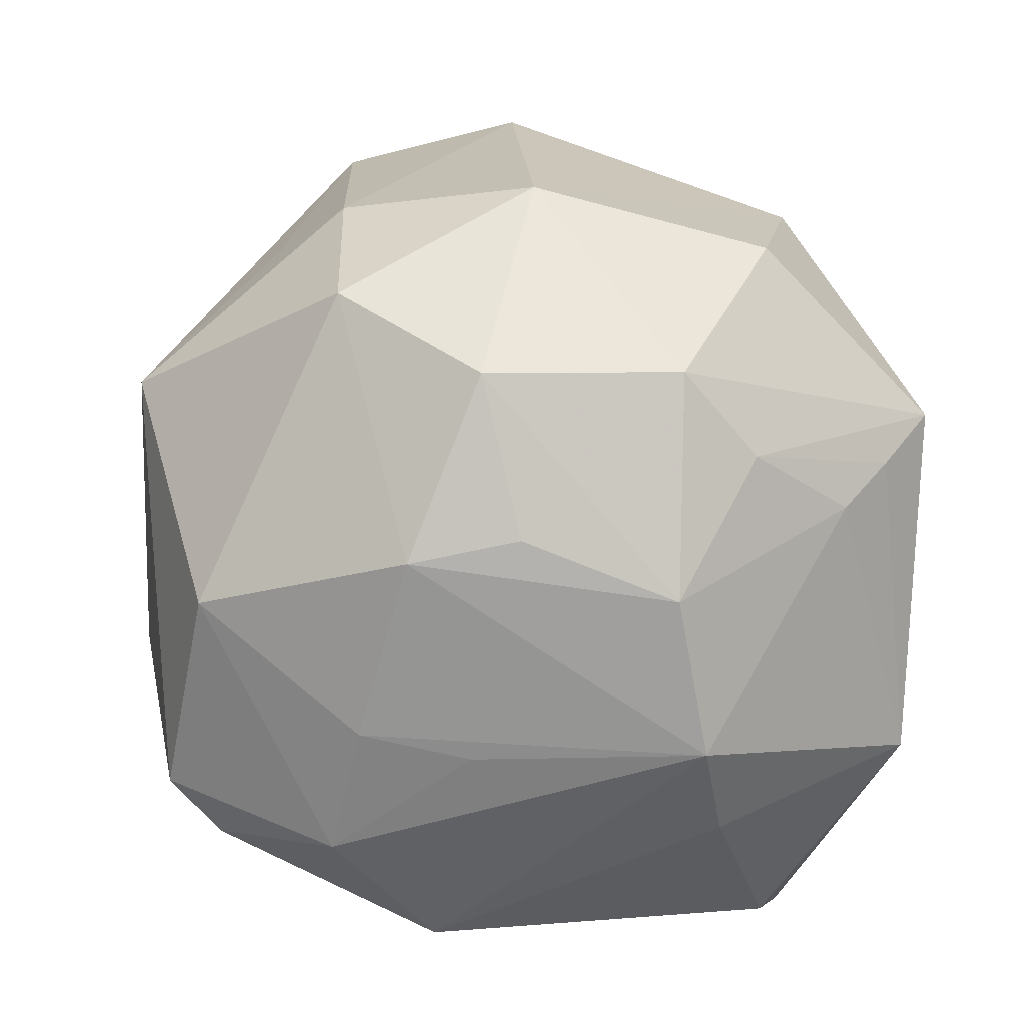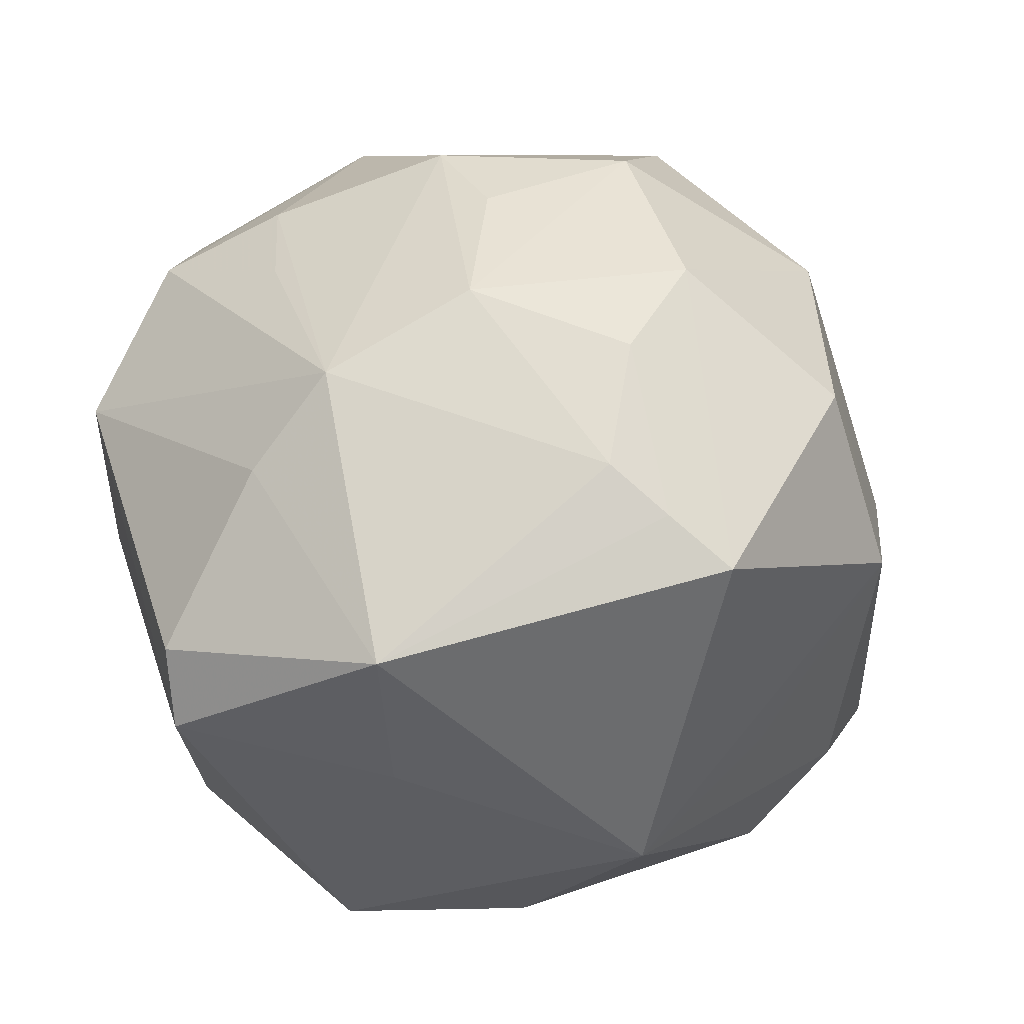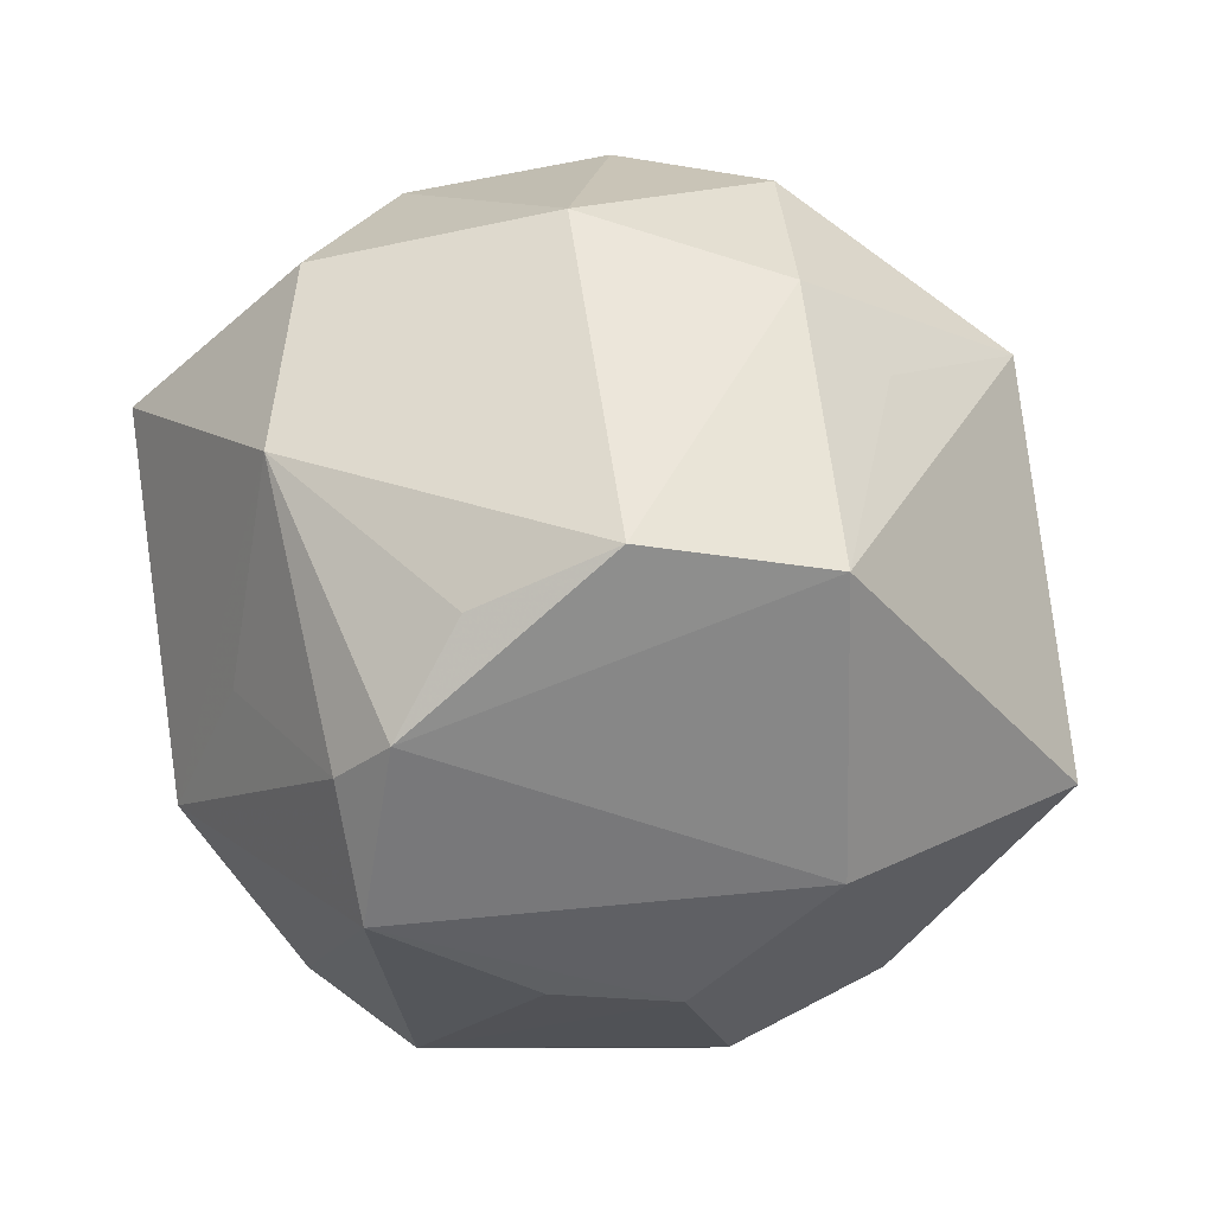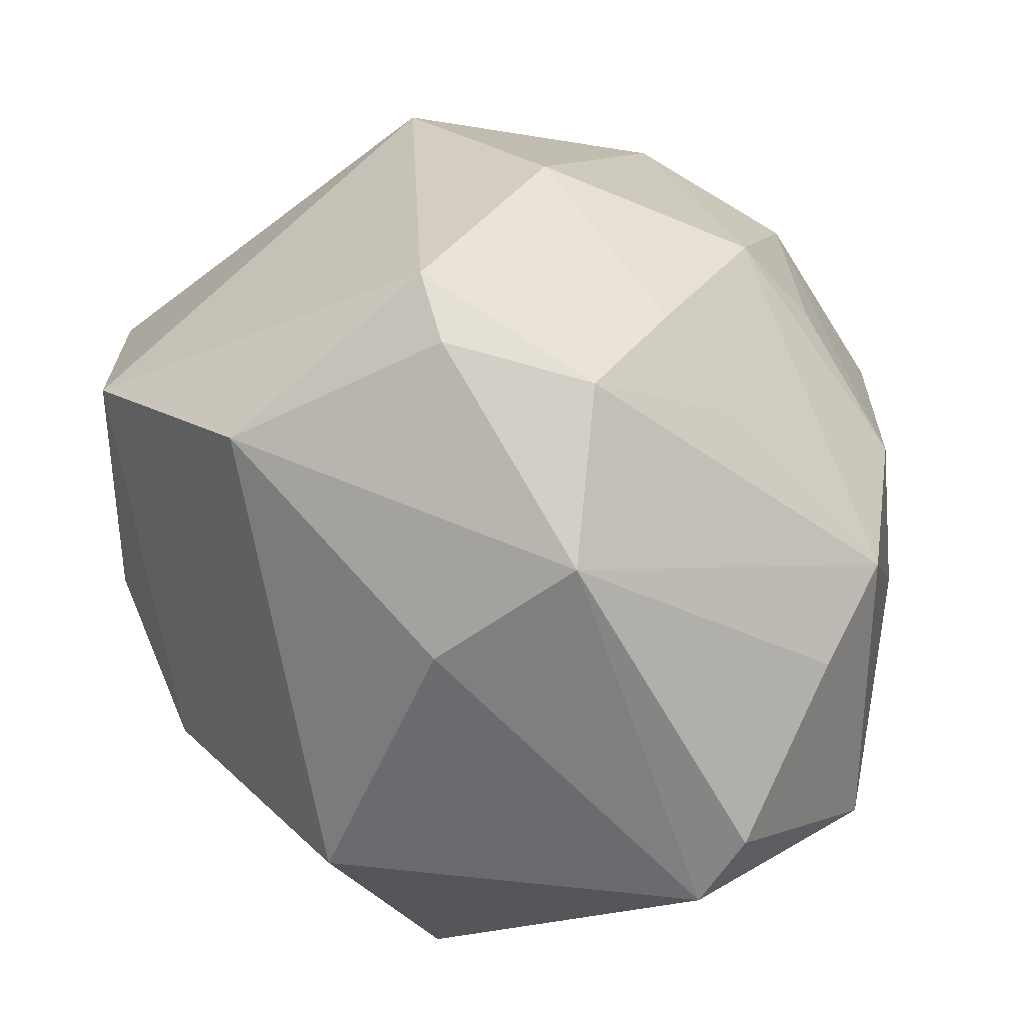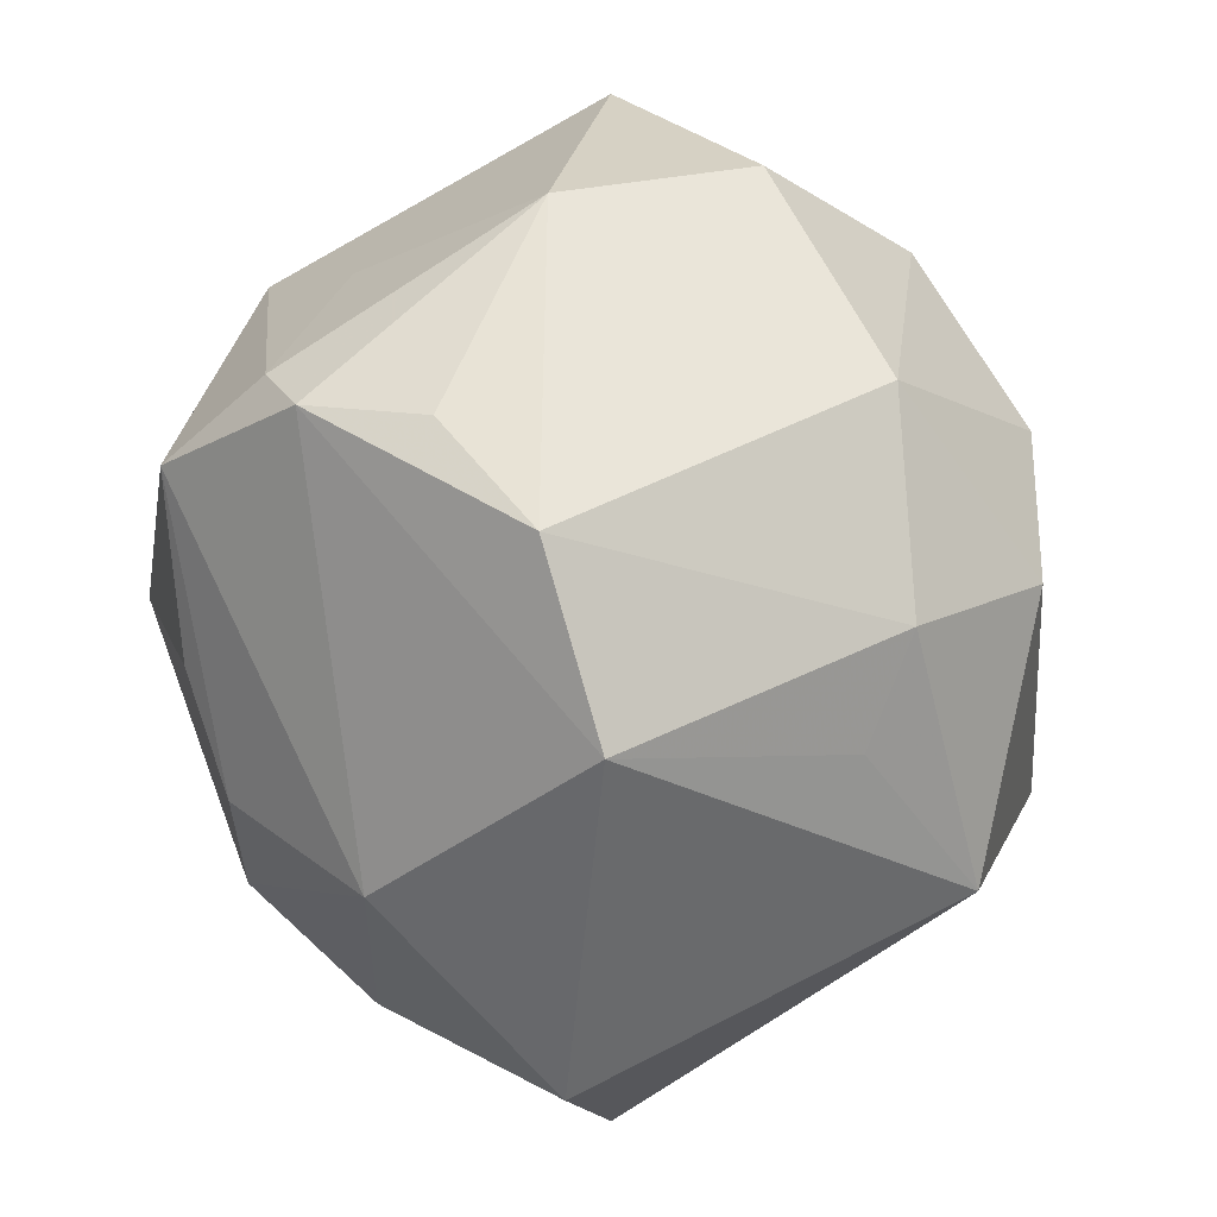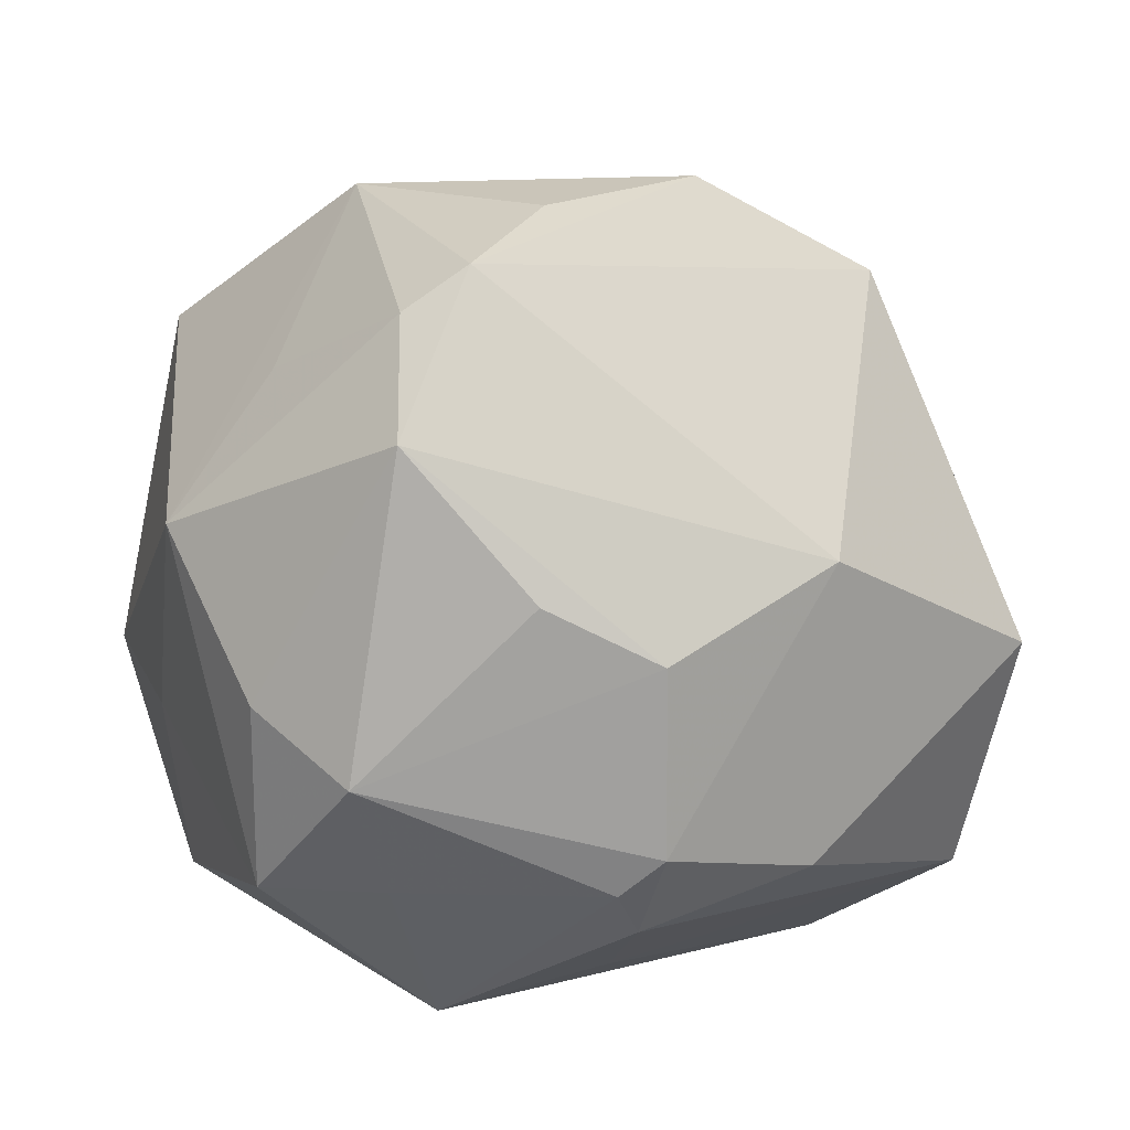
<metadata>
{"format":"obj","ext":"obj","renderer":"f3d","projection":"perspective","resolution":1024,"background":"white","views":[{"elev":-1.2,"azim":4.1,"up":"+Y"},{"elev":29.5,"azim":74.5,"up":"+Z"},{"elev":-14.2,"azim":178.6,"up":"+Z"},{"elev":-64.0,"azim":-46.0,"up":"+Y"},{"elev":78.9,"azim":-110.0,"up":"+Y"},{"elev":-65.3,"azim":164.7,"up":"+Z"}]}
</metadata>
<code>
v -0.0141 -0.006504 -0.04635
v -0.05113 -0.01347 -0.01814
v -0.04166 -0.03452 -0.003449
v 0.03078 0.03251 0.02781
v -0.01891 0.03813 0.0244
v -0.0432 0.01766 0.02378
v 0.02608 0.03689 -0.02572
v 0.03979 0.00249 0.02806
v -0.01526 -0.02326 0.03792
v 0.04472 0.007812 0.0235
v -0.001244 0.05344 -0.006989
v -0.02821 0.0338 0.01595
v 0.02526 -0.03456 0.02501
v -0.01046 -0.01222 -0.04593
v -0.02374 0.02541 -0.03381
v 0.00356 -0.00151 0.04521
v 0.02342 0.02797 -0.03866
v -0.008938 -0.004025 0.0461
v 0.02038 0.04326 -0.02392
v -0.0222 0.04867 -0.008255
v 0.01678 -0.03439 -0.03085
v -0.03098 -0.007833 -0.03755
v 0.04056 -0.02274 -0.008472
v 0.01942 -0.00708 -0.04652
v 0.02563 -0.02552 -0.03844
v 0.02076 -0.008217 0.04187
v 0.002503 -0.03918 -0.03294
v 0.02372 -0.02555 0.03527
v 0.03107 -0.004704 -0.03818
v 0.0325 -0.04612 -0.002528
v 0.02944 0.008012 0.03702
v -0.04852 0.01659 -0.02205
v -0.0007507 0.01685 0.04631
v -0.03397 -0.03571 0.02156
v 0.03332 0.03895 0.006024
v -0.008799 -0.04815 0.01728
v -0.01424 -0.01742 -0.04313
v 0.01222 -0.02088 -0.04114
v 0.03722 0.02297 -0.01403
v -0.03371 -0.008406 0.03698
v 0.01379 0.04759 -0.01213
v 0.004052 0.03937 0.03118
v -0.01484 -0.03075 -0.02891
v -0.00276 -0.02607 0.03602
v 0.04722 -0.02577 0.01151
v -0.01935 -0.03662 0.03029
v 0.04431 0.006105 -0.0227
v -0.01749 0.02646 0.03958
v -0.04187 -0.02502 0.01629
v 0.03035 -0.04633 0.006543
v 0.02134 0.01716 0.04155
v -0.03967 -0.02958 0.02371
v 0.005742 0.01672 -0.04362
v -0.011 -0.0464 -0.001979
v 0.04969 0.01367 0.01851
v -0.008353 0.01378 -0.04402
f 50 36 30
f 47 55 45
f 45 50 30
f 21 30 27
f 30 21 25
f 25 21 27
f 35 55 47
f 28 36 13
f 36 50 13
f 13 45 28
f 50 45 13
f 10 45 55
f 16 33 18
f 56 24 1
f 24 14 1
f 37 14 27
f 37 1 14
f 47 25 29
f 29 25 24
f 29 17 47
f 24 17 29
f 23 45 30
f 30 25 23
f 47 45 23
f 23 25 47
f 27 14 38
f 38 25 27
f 38 14 24
f 24 25 38
f 19 35 7
f 47 17 7
f 7 17 19
f 53 24 56
f 56 17 53
f 53 17 24
f 27 30 54
f 30 36 54
f 41 35 19
f 28 18 9
f 46 36 28
f 26 18 28
f 26 16 18
f 33 16 26
f 55 35 4
f 4 35 42
f 52 49 2
f 39 35 47
f 47 7 39
f 39 7 35
f 32 20 15
f 56 1 15
f 15 20 19
f 15 17 56
f 19 17 15
f 5 20 12
f 11 20 5
f 11 5 42
f 11 41 19
f 19 20 11
f 42 35 11
f 35 41 11
f 34 46 52
f 36 46 34
f 28 9 44
f 44 46 28
f 9 46 44
f 8 26 28
f 28 45 8
f 45 10 8
f 33 26 51
f 42 33 51
f 51 4 42
f 55 4 51
f 22 2 32
f 32 15 22
f 22 15 1
f 1 37 22
f 37 2 22
f 43 37 27
f 43 2 37
f 6 2 49
f 6 49 52
f 32 2 6
f 6 20 32
f 6 12 20
f 5 12 6
f 52 2 3
f 3 34 52
f 3 54 36
f 36 34 3
f 27 54 3
f 2 43 3
f 3 43 27
f 26 8 31
f 31 51 26
f 31 8 10
f 31 10 55
f 55 51 31
f 5 6 48
f 42 5 48
f 48 33 42
f 18 33 48
f 18 48 40
f 40 48 6
f 40 9 18
f 40 6 52
f 40 46 9
f 52 46 40

</code>
